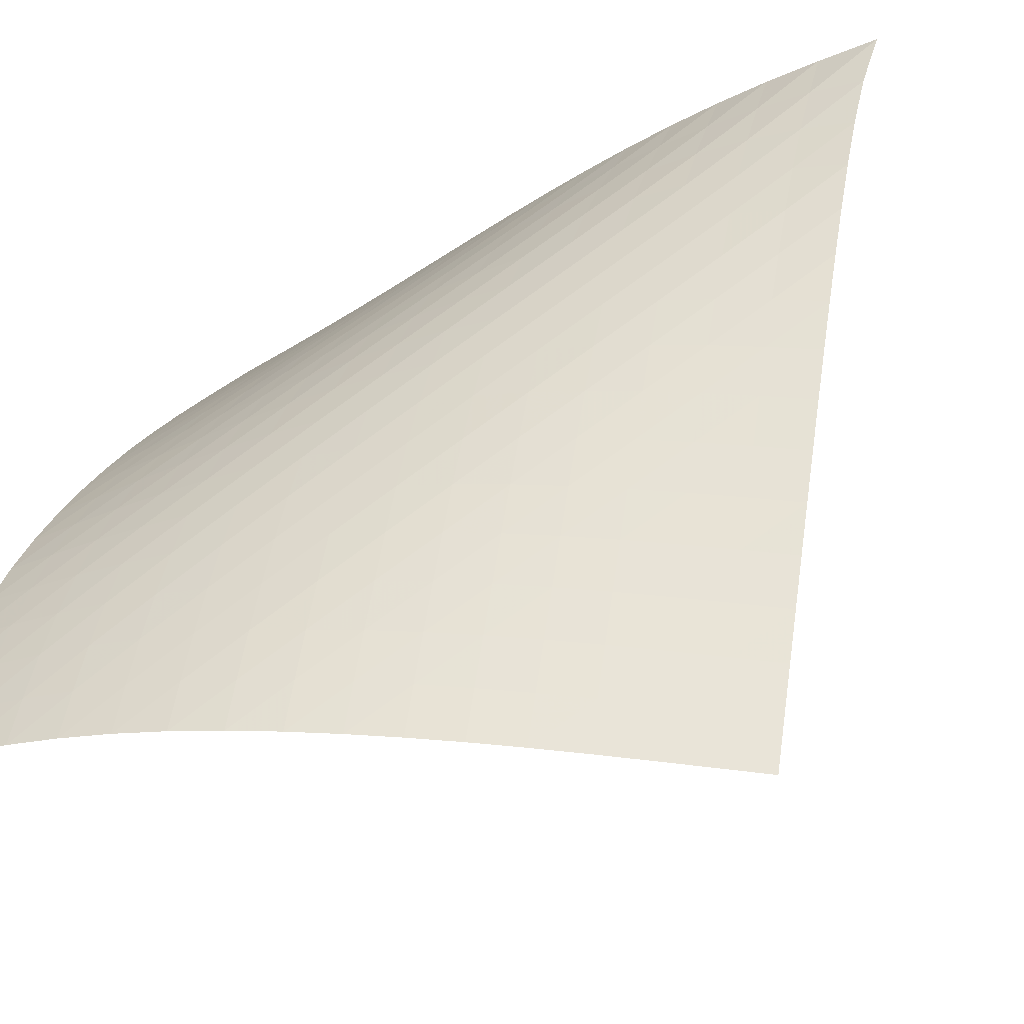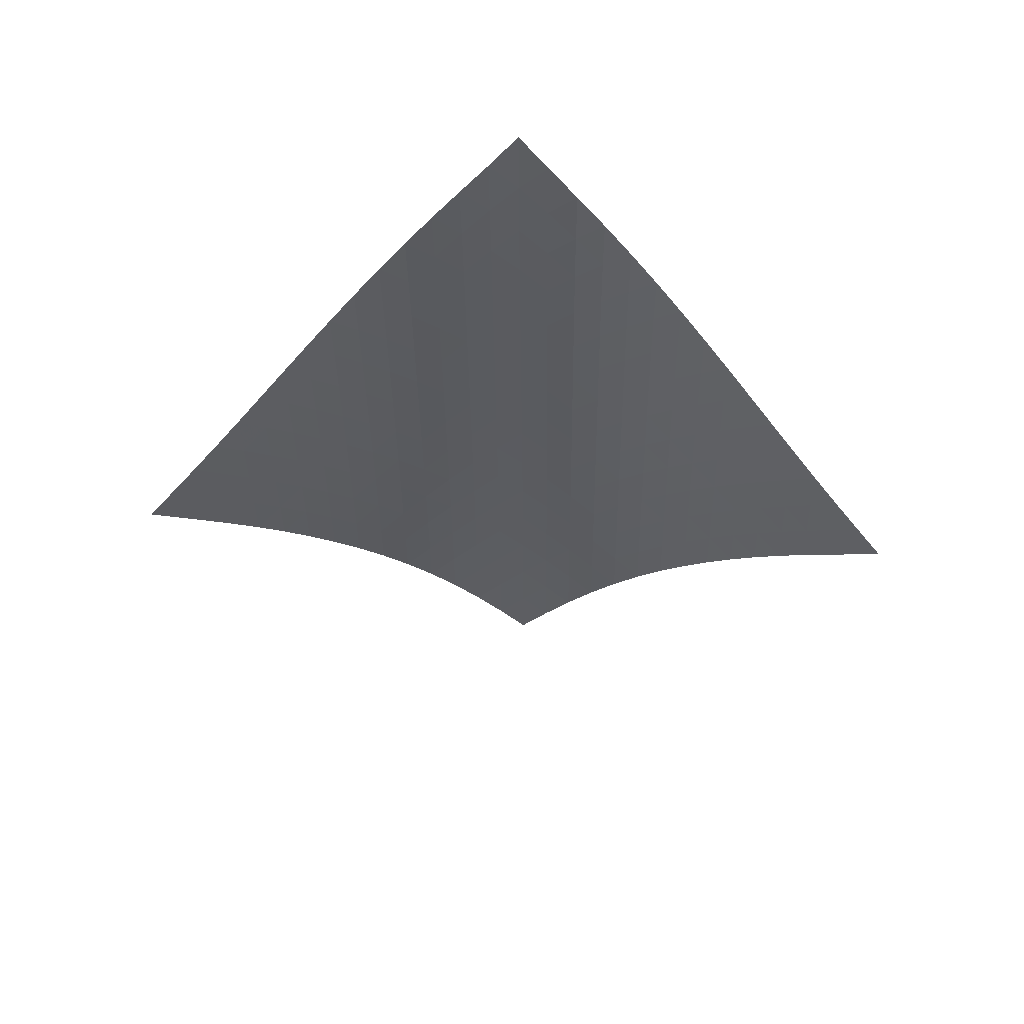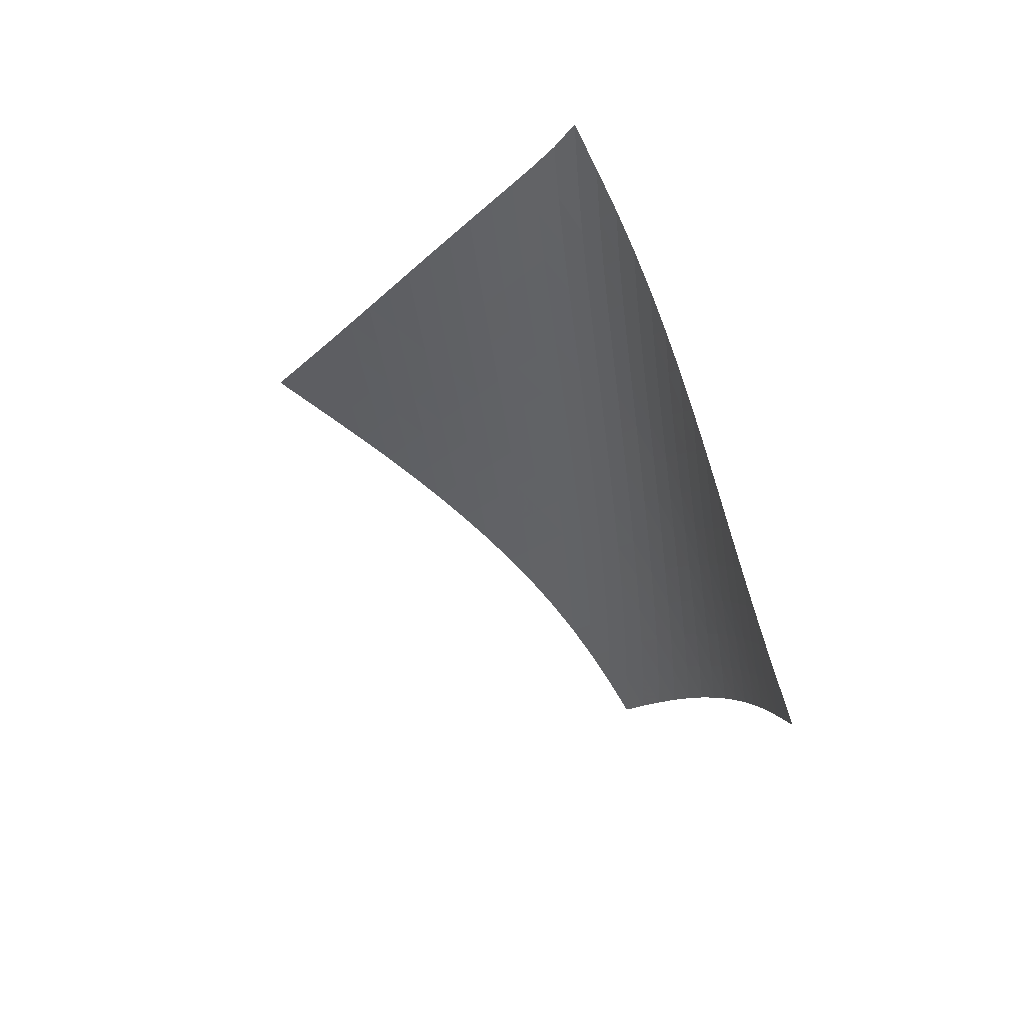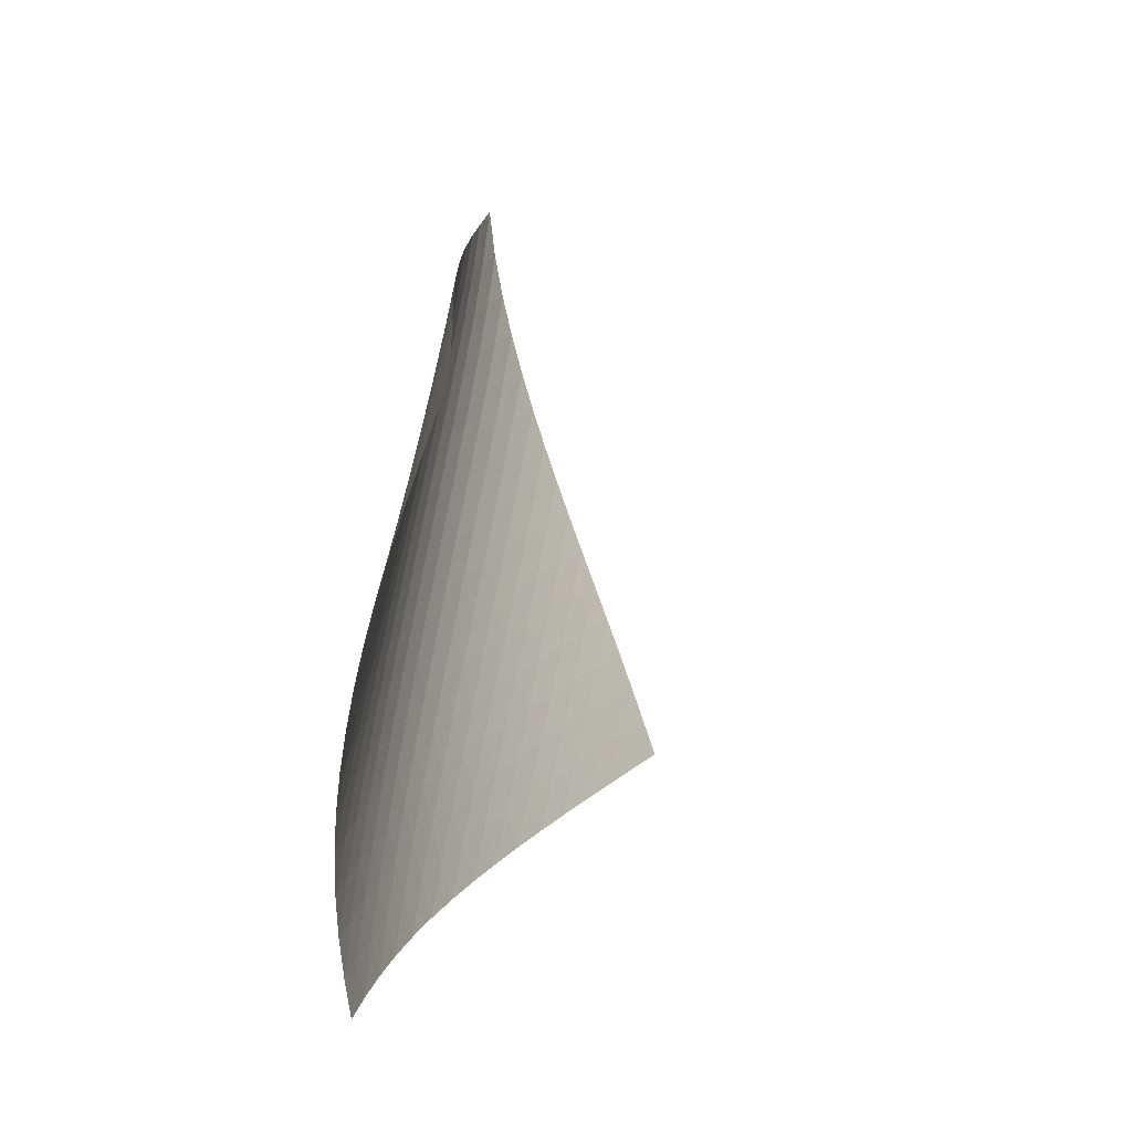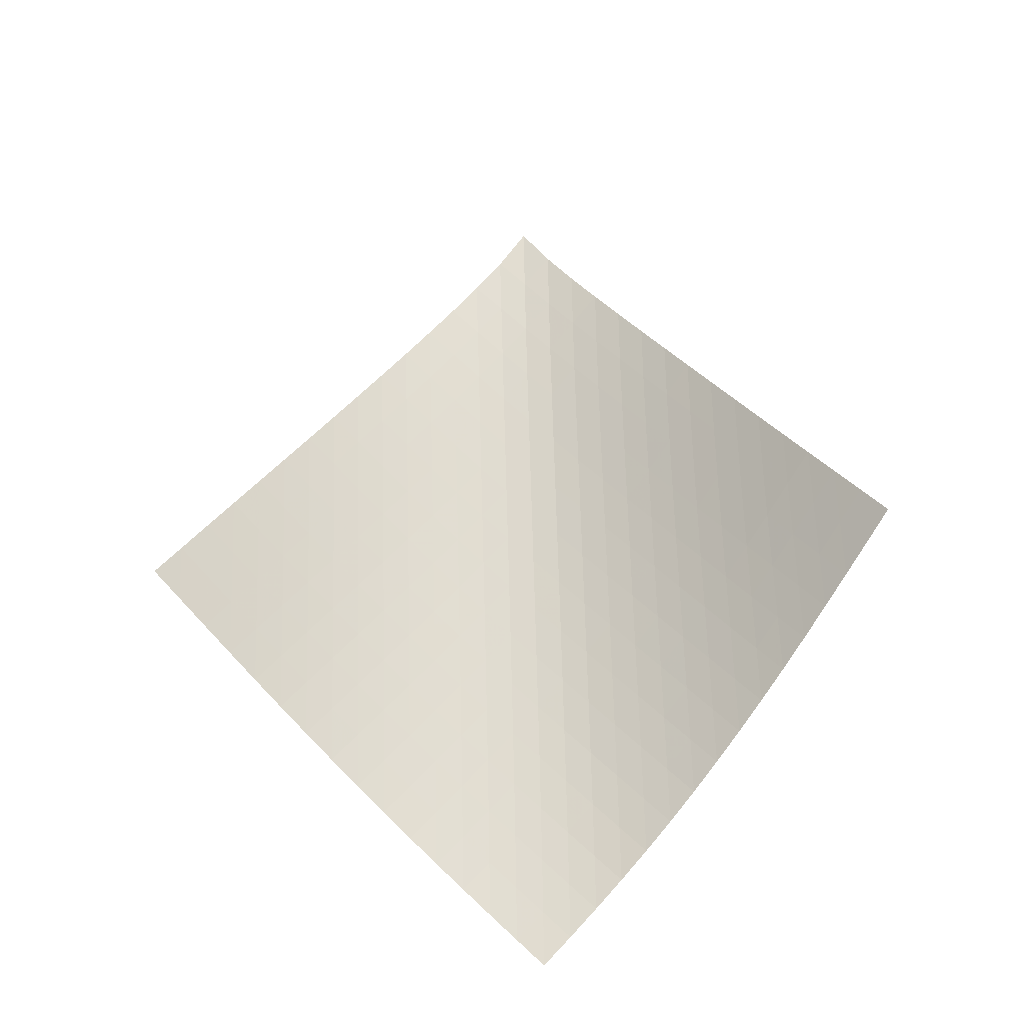
<metadata>
{"format":"obj","ext":"obj","renderer":"f3d","projection":"perspective","resolution":1024,"background":"white","views":[{"elev":78.9,"azim":45.8,"up":"+Z"},{"elev":47.7,"azim":139.2,"up":"+Y"},{"elev":39.5,"azim":-179.0,"up":"+Y"},{"elev":-27.5,"azim":59.4,"up":"+Y"},{"elev":-30.4,"azim":144.7,"up":"+Y"}]}
</metadata>
<code>
v -6.502 -0.04974 6.502
v 0.7738 -10.17 11.24
v -11.24 -10.17 -0.7738
v -8.266 -18.75 8.266
v -10.94 -9.516 -0.2784
v -10.66 -8.865 0.219
v -10.38 -8.211 0.7188
v -10.11 -7.555 1.221
v -9.849 -6.897 1.725
v -9.586 -6.236 2.229
v -9.319 -5.575 2.732
v -9.044 -4.912 3.233
v -8.755 -4.249 3.73
v -8.449 -3.584 4.221
v -8.122 -2.917 4.706
v -7.771 -2.245 5.181
v -7.389 -1.563 5.643
v -6.971 -0.8519 6.088
v -6.088 -0.8519 6.971
v -5.643 -1.563 7.389
v -5.181 -2.245 7.771
v -4.706 -2.917 8.122
v -4.221 -3.584 8.449
v -3.73 -4.249 8.755
v -3.233 -4.912 9.044
v -2.732 -5.575 9.319
v -2.229 -6.236 9.586
v -1.725 -6.897 9.849
v -1.221 -7.555 10.11
v -0.7188 -8.211 10.38
v -0.219 -8.865 10.66
v 0.2784 -9.516 10.94
v 0.1006 -10.71 11.17
v -0.5719 -11.25 11.11
v -1.242 -11.79 11.04
v -1.908 -12.34 10.96
v -2.567 -12.89 10.86
v -3.218 -13.45 10.74
v -3.859 -14.01 10.59
v -4.488 -14.58 10.42
v -5.102 -15.15 10.22
v -5.696 -15.73 9.983
v -6.266 -16.32 9.71
v -6.807 -16.92 9.399
v -7.32 -17.53 9.051
v -7.805 -18.14 8.671
v -8.671 -18.14 7.805
v -9.051 -17.53 7.32
v -9.399 -16.92 6.807
v -9.71 -16.32 6.266
v -9.983 -15.73 5.696
v -10.22 -15.15 5.102
v -10.42 -14.58 4.488
v -10.59 -14.01 3.859
v -10.74 -13.45 3.218
v -10.86 -12.89 2.567
v -10.96 -12.34 1.908
v -11.04 -11.79 1.242
v -11.11 -11.25 0.5719
v -11.17 -10.71 -0.1006
v -6.605 -1.484 6.605
v -7.071 -2.154 6.202
v -7.496 -2.822 5.77
v -7.887 -3.485 5.317
v -8.247 -4.146 4.849
v -8.582 -4.807 4.37
v -8.895 -5.467 3.882
v -9.193 -6.127 3.388
v -9.478 -6.786 2.89
v -9.755 -7.444 2.39
v -10.03 -8.1 1.889
v -10.31 -8.755 1.389
v -10.59 -9.408 0.891
v -10.88 -10.06 0.3945
v -6.202 -2.154 7.071
v -6.719 -2.78 6.719
v -7.194 -3.421 6.329
v -7.627 -4.069 5.907
v -8.024 -4.72 5.461
v -8.391 -5.374 4.998
v -8.731 -6.028 4.522
v -9.051 -6.684 4.037
v -9.355 -7.339 3.546
v -9.65 -7.994 3.051
v -9.939 -8.648 2.554
v -10.23 -9.301 2.057
v -10.52 -9.952 1.561
v -10.81 -10.6 1.066
v -5.77 -2.822 7.496
v -6.329 -3.421 7.194
v -6.851 -4.039 6.851
v -7.331 -4.669 6.468
v -7.771 -5.307 6.052
v -8.173 -5.95 5.61
v -8.544 -6.597 5.15
v -8.89 -7.247 4.676
v -9.216 -7.898 4.194
v -9.528 -8.549 3.705
v -9.832 -9.2 3.214
v -10.13 -9.85 2.721
v -10.43 -10.5 2.227
v -10.74 -11.15 1.735
v -5.317 -3.485 7.887
v -5.907 -4.069 7.627
v -6.468 -4.669 7.331
v -6.992 -5.282 6.992
v -7.476 -5.905 6.613
v -7.919 -6.537 6.199
v -8.326 -7.175 5.76
v -8.701 -7.818 5.302
v -9.052 -8.463 4.831
v -9.385 -9.11 4.351
v -9.706 -9.757 3.866
v -10.02 -10.4 3.377
v -10.33 -11.05 2.888
v -10.65 -11.69 2.398
v -4.849 -4.146 8.247
v -5.461 -4.72 8.024
v -6.052 -5.307 7.771
v -6.613 -5.905 7.476
v -7.137 -6.515 7.137
v -7.622 -7.135 6.758
v -8.068 -7.763 6.347
v -8.477 -8.397 5.909
v -8.858 -9.036 5.453
v -9.215 -9.677 4.984
v -9.556 -10.32 4.507
v -9.887 -10.96 4.025
v -10.21 -11.61 3.541
v -10.54 -12.25 3.055
v -4.37 -4.807 8.582
v -4.998 -5.374 8.391
v -5.61 -5.95 8.173
v -6.199 -6.537 7.919
v -6.758 -7.135 7.622
v -7.282 -7.744 7.282
v -7.767 -8.361 6.903
v -8.214 -8.986 6.492
v -8.627 -9.618 6.056
v -9.012 -10.25 5.602
v -9.376 -10.89 5.136
v -9.726 -11.53 4.662
v -10.07 -12.17 4.183
v -10.4 -12.81 3.702
v -3.882 -5.467 8.895
v -4.522 -6.028 8.731
v -5.15 -6.597 8.544
v -5.76 -7.175 8.326
v -6.347 -7.763 8.068
v -6.903 -8.361 7.767
v -7.424 -8.969 7.424
v -7.909 -9.585 7.045
v -8.357 -10.21 6.634
v -8.773 -10.84 6.199
v -9.164 -11.47 5.747
v -9.536 -12.1 5.284
v -9.896 -12.74 4.814
v -10.25 -13.37 4.339
v -3.388 -6.127 9.193
v -4.037 -6.684 9.051
v -4.676 -7.247 8.89
v -5.302 -7.818 8.701
v -5.909 -8.397 8.477
v -6.492 -8.986 8.214
v -7.045 -9.585 7.909
v -7.563 -10.19 7.563
v -8.047 -10.81 7.182
v -8.496 -11.43 6.772
v -8.916 -12.05 6.339
v -9.313 -12.68 5.889
v -9.693 -13.31 5.429
v -10.06 -13.94 4.962
v -2.89 -6.786 9.478
v -3.546 -7.339 9.355
v -4.194 -7.898 9.216
v -4.831 -8.463 9.052
v -5.453 -9.036 8.858
v -6.056 -9.618 8.627
v -6.634 -10.21 8.357
v -7.182 -10.81 8.047
v -7.698 -11.41 7.698
v -8.18 -12.03 7.315
v -8.63 -12.65 6.904
v -9.054 -13.27 6.473
v -9.457 -13.9 6.026
v -9.845 -14.52 5.568
v -2.39 -7.444 9.755
v -3.051 -7.994 9.65
v -3.705 -8.549 9.528
v -4.351 -9.11 9.385
v -4.984 -9.677 9.215
v -5.602 -10.25 9.012
v -6.199 -10.84 8.773
v -6.772 -11.43 8.496
v -7.315 -12.03 8.18
v -7.827 -12.63 7.827
v -8.306 -13.25 7.441
v -8.757 -13.87 7.029
v -9.184 -14.49 6.598
v -9.592 -15.11 6.153
v -1.889 -8.1 10.03
v -2.554 -8.648 9.939
v -3.214 -9.2 9.832
v -3.866 -9.757 9.706
v -4.507 -10.32 9.556
v -5.136 -10.89 9.376
v -5.747 -11.47 9.164
v -6.339 -12.05 8.916
v -6.904 -12.65 8.63
v -7.441 -13.25 8.306
v -7.947 -13.86 7.947
v -8.423 -14.47 7.557
v -8.872 -15.09 7.143
v -9.3 -15.7 6.712
v -1.389 -8.755 10.31
v -2.057 -9.301 10.23
v -2.721 -9.85 10.13
v -3.377 -10.4 10.02
v -4.025 -10.96 9.887
v -4.662 -11.53 9.726
v -5.284 -12.1 9.536
v -5.889 -12.68 9.313
v -6.473 -13.27 9.054
v -7.029 -13.87 8.757
v -7.557 -14.47 8.423
v -8.054 -15.08 8.054
v -8.525 -15.69 7.659
v -8.971 -16.31 7.241
v -0.891 -9.408 10.59
v -1.561 -9.952 10.52
v -2.227 -10.5 10.43
v -2.888 -11.05 10.33
v -3.541 -11.61 10.21
v -4.183 -12.17 10.07
v -4.814 -12.74 9.896
v -5.429 -13.31 9.693
v -6.026 -13.9 9.457
v -6.598 -14.49 9.184
v -7.143 -15.09 8.872
v -7.659 -15.69 8.525
v -8.146 -16.3 8.146
v -8.608 -16.91 7.742
v -0.3945 -10.06 10.88
v -1.066 -10.6 10.81
v -1.735 -11.15 10.74
v -2.398 -11.69 10.65
v -3.055 -12.25 10.54
v -3.702 -12.81 10.4
v -4.339 -13.37 10.25
v -4.962 -13.94 10.06
v -5.568 -14.52 9.845
v -6.153 -15.11 9.592
v -6.712 -15.7 9.3
v -7.241 -16.31 8.971
v -7.742 -16.91 8.608
v -8.217 -17.52 8.217
f 256 46 4
f 256 4 47
f 5 74 60
f 5 60 3
f 74 88 59
f 74 59 60
f 88 102 58
f 88 58 59
f 102 116 57
f 102 57 58
f 116 130 56
f 116 56 57
f 130 144 55
f 130 55 56
f 144 158 54
f 144 54 55
f 158 172 53
f 158 53 54
f 172 186 52
f 172 52 53
f 186 200 51
f 186 51 52
f 200 214 50
f 200 50 51
f 214 228 49
f 214 49 50
f 228 242 48
f 228 48 49
f 242 256 47
f 242 47 48
f 1 19 61
f 1 61 18
f 18 61 62
f 18 62 17
f 17 62 63
f 17 63 16
f 16 63 64
f 16 64 15
f 15 64 65
f 15 65 14
f 14 65 66
f 14 66 13
f 13 66 67
f 13 67 12
f 12 67 68
f 12 68 11
f 11 68 69
f 11 69 10
f 10 69 70
f 10 70 9
f 9 70 71
f 9 71 8
f 8 71 72
f 8 72 7
f 7 72 73
f 7 73 6
f 6 73 74
f 6 74 5
f 19 20 75
f 19 75 61
f 61 75 76
f 61 76 62
f 62 76 77
f 62 77 63
f 63 77 78
f 63 78 64
f 64 78 79
f 64 79 65
f 65 79 80
f 65 80 66
f 66 80 81
f 66 81 67
f 67 81 82
f 67 82 68
f 68 82 83
f 68 83 69
f 69 83 84
f 69 84 70
f 70 84 85
f 70 85 71
f 71 85 86
f 71 86 72
f 72 86 87
f 72 87 73
f 73 87 88
f 73 88 74
f 20 21 89
f 20 89 75
f 75 89 90
f 75 90 76
f 76 90 91
f 76 91 77
f 77 91 92
f 77 92 78
f 78 92 93
f 78 93 79
f 79 93 94
f 79 94 80
f 80 94 95
f 80 95 81
f 81 95 96
f 81 96 82
f 82 96 97
f 82 97 83
f 83 97 98
f 83 98 84
f 84 98 99
f 84 99 85
f 85 99 100
f 85 100 86
f 86 100 101
f 86 101 87
f 87 101 102
f 87 102 88
f 21 22 103
f 21 103 89
f 89 103 104
f 89 104 90
f 90 104 105
f 90 105 91
f 91 105 106
f 91 106 92
f 92 106 107
f 92 107 93
f 93 107 108
f 93 108 94
f 94 108 109
f 94 109 95
f 95 109 110
f 95 110 96
f 96 110 111
f 96 111 97
f 97 111 112
f 97 112 98
f 98 112 113
f 98 113 99
f 99 113 114
f 99 114 100
f 100 114 115
f 100 115 101
f 101 115 116
f 101 116 102
f 22 23 117
f 22 117 103
f 103 117 118
f 103 118 104
f 104 118 119
f 104 119 105
f 105 119 120
f 105 120 106
f 106 120 121
f 106 121 107
f 107 121 122
f 107 122 108
f 108 122 123
f 108 123 109
f 109 123 124
f 109 124 110
f 110 124 125
f 110 125 111
f 111 125 126
f 111 126 112
f 112 126 127
f 112 127 113
f 113 127 128
f 113 128 114
f 114 128 129
f 114 129 115
f 115 129 130
f 115 130 116
f 23 24 131
f 23 131 117
f 117 131 132
f 117 132 118
f 118 132 133
f 118 133 119
f 119 133 134
f 119 134 120
f 120 134 135
f 120 135 121
f 121 135 136
f 121 136 122
f 122 136 137
f 122 137 123
f 123 137 138
f 123 138 124
f 124 138 139
f 124 139 125
f 125 139 140
f 125 140 126
f 126 140 141
f 126 141 127
f 127 141 142
f 127 142 128
f 128 142 143
f 128 143 129
f 129 143 144
f 129 144 130
f 24 25 145
f 24 145 131
f 131 145 146
f 131 146 132
f 132 146 147
f 132 147 133
f 133 147 148
f 133 148 134
f 134 148 149
f 134 149 135
f 135 149 150
f 135 150 136
f 136 150 151
f 136 151 137
f 137 151 152
f 137 152 138
f 138 152 153
f 138 153 139
f 139 153 154
f 139 154 140
f 140 154 155
f 140 155 141
f 141 155 156
f 141 156 142
f 142 156 157
f 142 157 143
f 143 157 158
f 143 158 144
f 25 26 159
f 25 159 145
f 145 159 160
f 145 160 146
f 146 160 161
f 146 161 147
f 147 161 162
f 147 162 148
f 148 162 163
f 148 163 149
f 149 163 164
f 149 164 150
f 150 164 165
f 150 165 151
f 151 165 166
f 151 166 152
f 152 166 167
f 152 167 153
f 153 167 168
f 153 168 154
f 154 168 169
f 154 169 155
f 155 169 170
f 155 170 156
f 156 170 171
f 156 171 157
f 157 171 172
f 157 172 158
f 26 27 173
f 26 173 159
f 159 173 174
f 159 174 160
f 160 174 175
f 160 175 161
f 161 175 176
f 161 176 162
f 162 176 177
f 162 177 163
f 163 177 178
f 163 178 164
f 164 178 179
f 164 179 165
f 165 179 180
f 165 180 166
f 166 180 181
f 166 181 167
f 167 181 182
f 167 182 168
f 168 182 183
f 168 183 169
f 169 183 184
f 169 184 170
f 170 184 185
f 170 185 171
f 171 185 186
f 171 186 172
f 27 28 187
f 27 187 173
f 173 187 188
f 173 188 174
f 174 188 189
f 174 189 175
f 175 189 190
f 175 190 176
f 176 190 191
f 176 191 177
f 177 191 192
f 177 192 178
f 178 192 193
f 178 193 179
f 179 193 194
f 179 194 180
f 180 194 195
f 180 195 181
f 181 195 196
f 181 196 182
f 182 196 197
f 182 197 183
f 183 197 198
f 183 198 184
f 184 198 199
f 184 199 185
f 185 199 200
f 185 200 186
f 28 29 201
f 28 201 187
f 187 201 202
f 187 202 188
f 188 202 203
f 188 203 189
f 189 203 204
f 189 204 190
f 190 204 205
f 190 205 191
f 191 205 206
f 191 206 192
f 192 206 207
f 192 207 193
f 193 207 208
f 193 208 194
f 194 208 209
f 194 209 195
f 195 209 210
f 195 210 196
f 196 210 211
f 196 211 197
f 197 211 212
f 197 212 198
f 198 212 213
f 198 213 199
f 199 213 214
f 199 214 200
f 29 30 215
f 29 215 201
f 201 215 216
f 201 216 202
f 202 216 217
f 202 217 203
f 203 217 218
f 203 218 204
f 204 218 219
f 204 219 205
f 205 219 220
f 205 220 206
f 206 220 221
f 206 221 207
f 207 221 222
f 207 222 208
f 208 222 223
f 208 223 209
f 209 223 224
f 209 224 210
f 210 224 225
f 210 225 211
f 211 225 226
f 211 226 212
f 212 226 227
f 212 227 213
f 213 227 228
f 213 228 214
f 30 31 229
f 30 229 215
f 215 229 230
f 215 230 216
f 216 230 231
f 216 231 217
f 217 231 232
f 217 232 218
f 218 232 233
f 218 233 219
f 219 233 234
f 219 234 220
f 220 234 235
f 220 235 221
f 221 235 236
f 221 236 222
f 222 236 237
f 222 237 223
f 223 237 238
f 223 238 224
f 224 238 239
f 224 239 225
f 225 239 240
f 225 240 226
f 226 240 241
f 226 241 227
f 227 241 242
f 227 242 228
f 31 32 243
f 31 243 229
f 229 243 244
f 229 244 230
f 230 244 245
f 230 245 231
f 231 245 246
f 231 246 232
f 232 246 247
f 232 247 233
f 233 247 248
f 233 248 234
f 234 248 249
f 234 249 235
f 235 249 250
f 235 250 236
f 236 250 251
f 236 251 237
f 237 251 252
f 237 252 238
f 238 252 253
f 238 253 239
f 239 253 254
f 239 254 240
f 240 254 255
f 240 255 241
f 241 255 256
f 241 256 242
f 32 2 33
f 32 33 243
f 243 33 34
f 243 34 244
f 244 34 35
f 244 35 245
f 245 35 36
f 245 36 246
f 246 36 37
f 246 37 247
f 247 37 38
f 247 38 248
f 248 38 39
f 248 39 249
f 249 39 40
f 249 40 250
f 250 40 41
f 250 41 251
f 251 41 42
f 251 42 252
f 252 42 43
f 252 43 253
f 253 43 44
f 253 44 254
f 254 44 45
f 254 45 255
f 255 45 46
f 255 46 256

</code>
